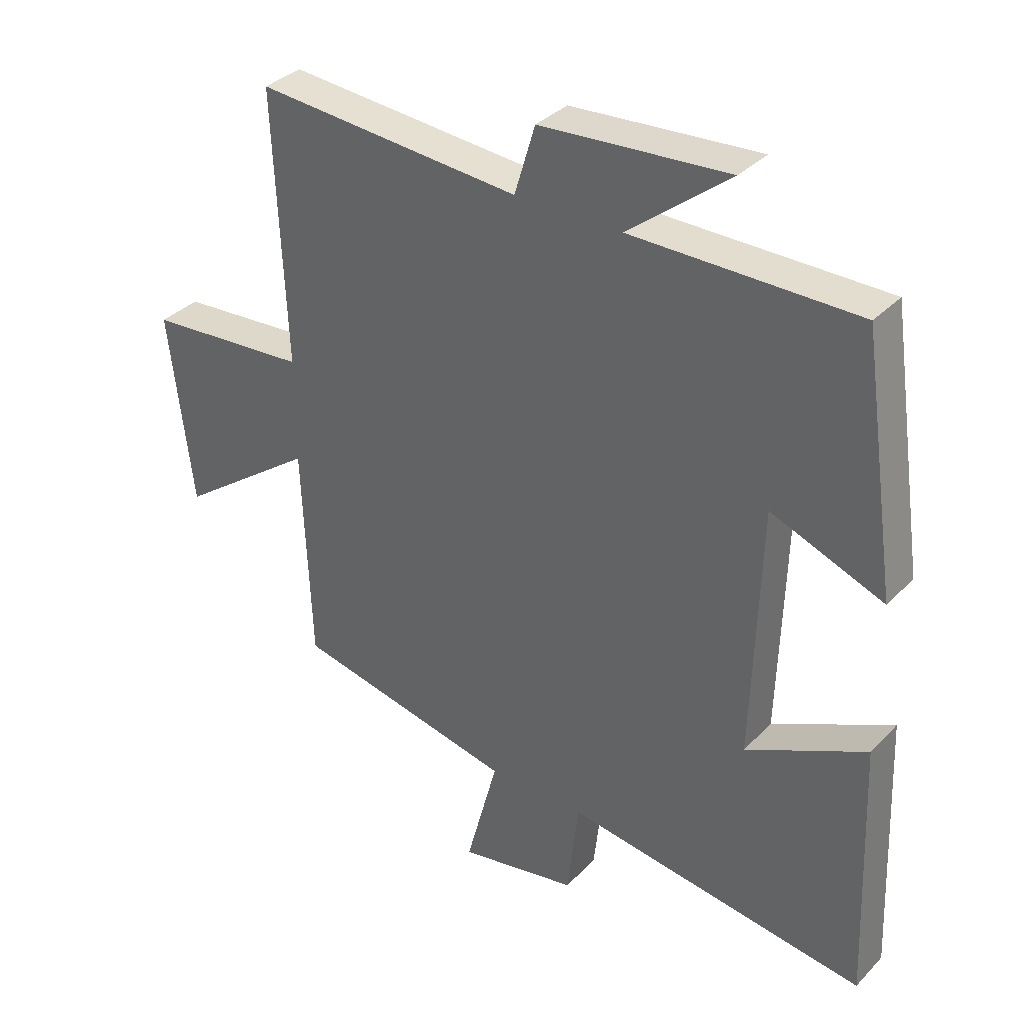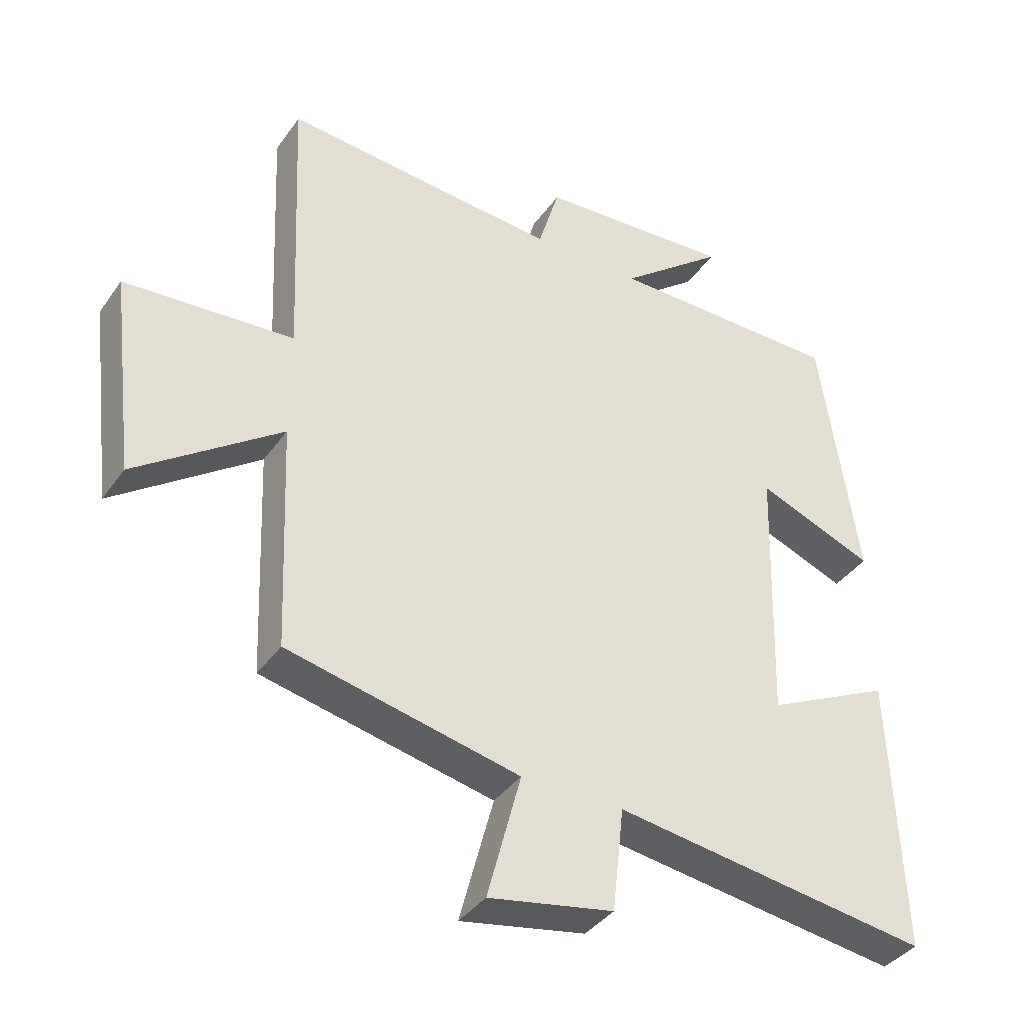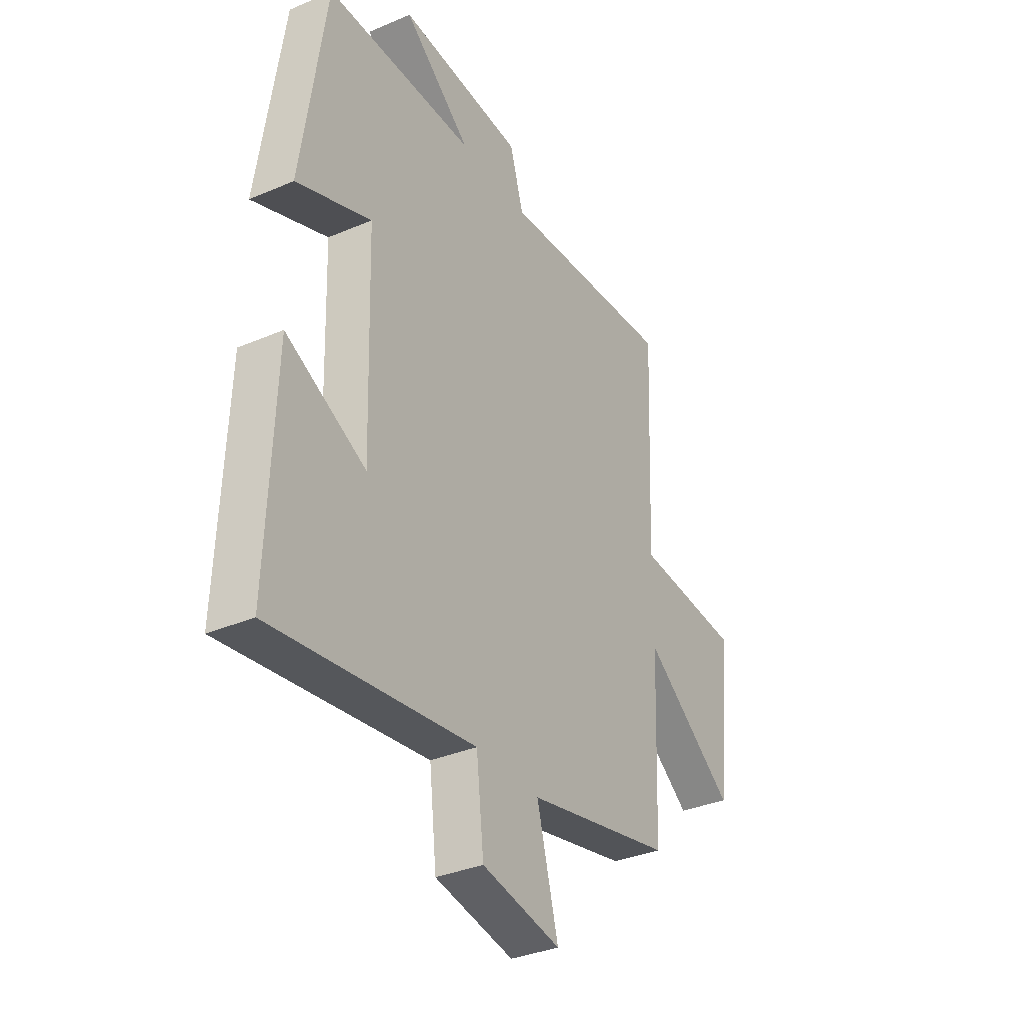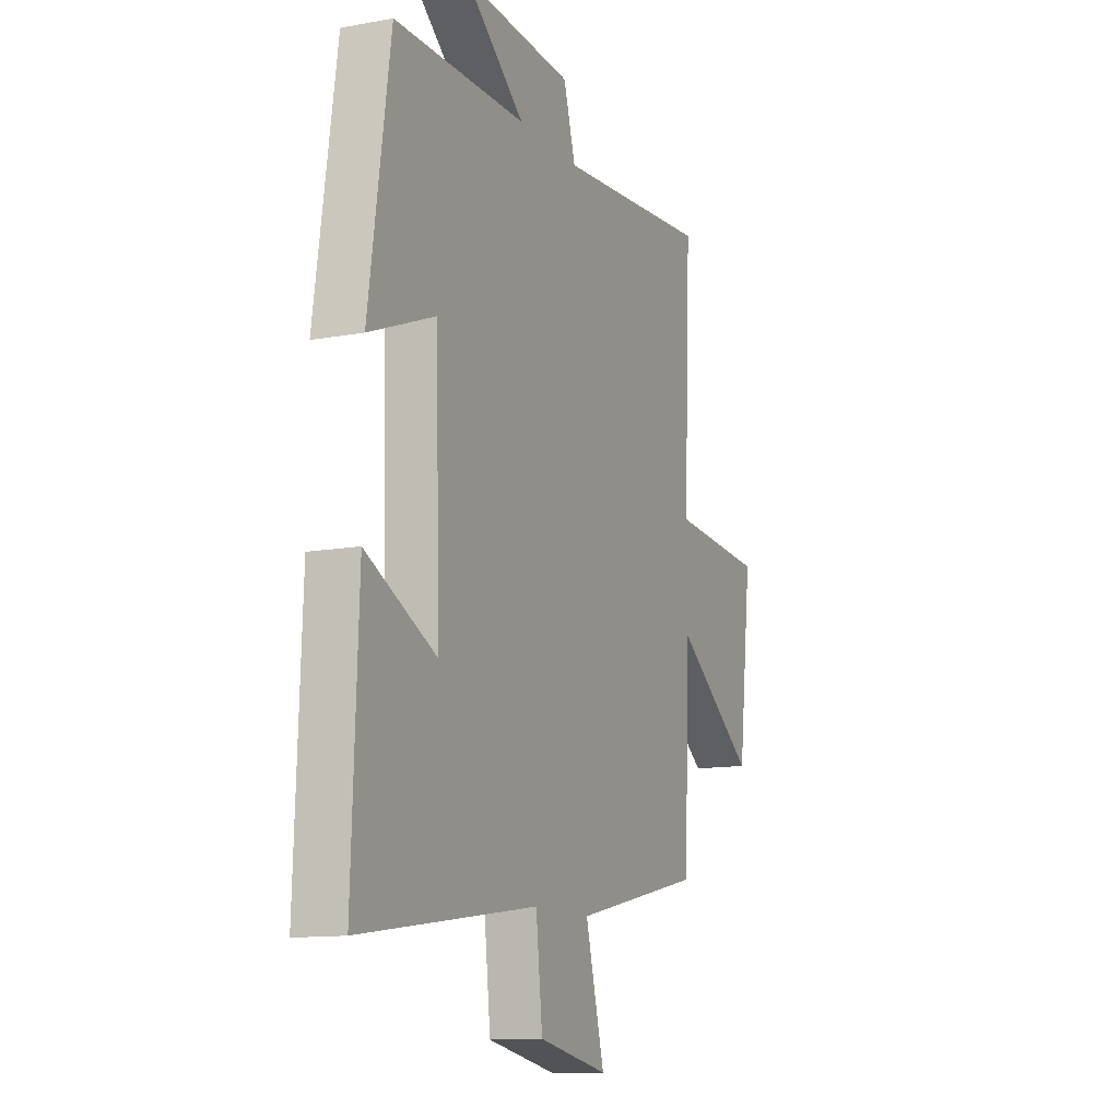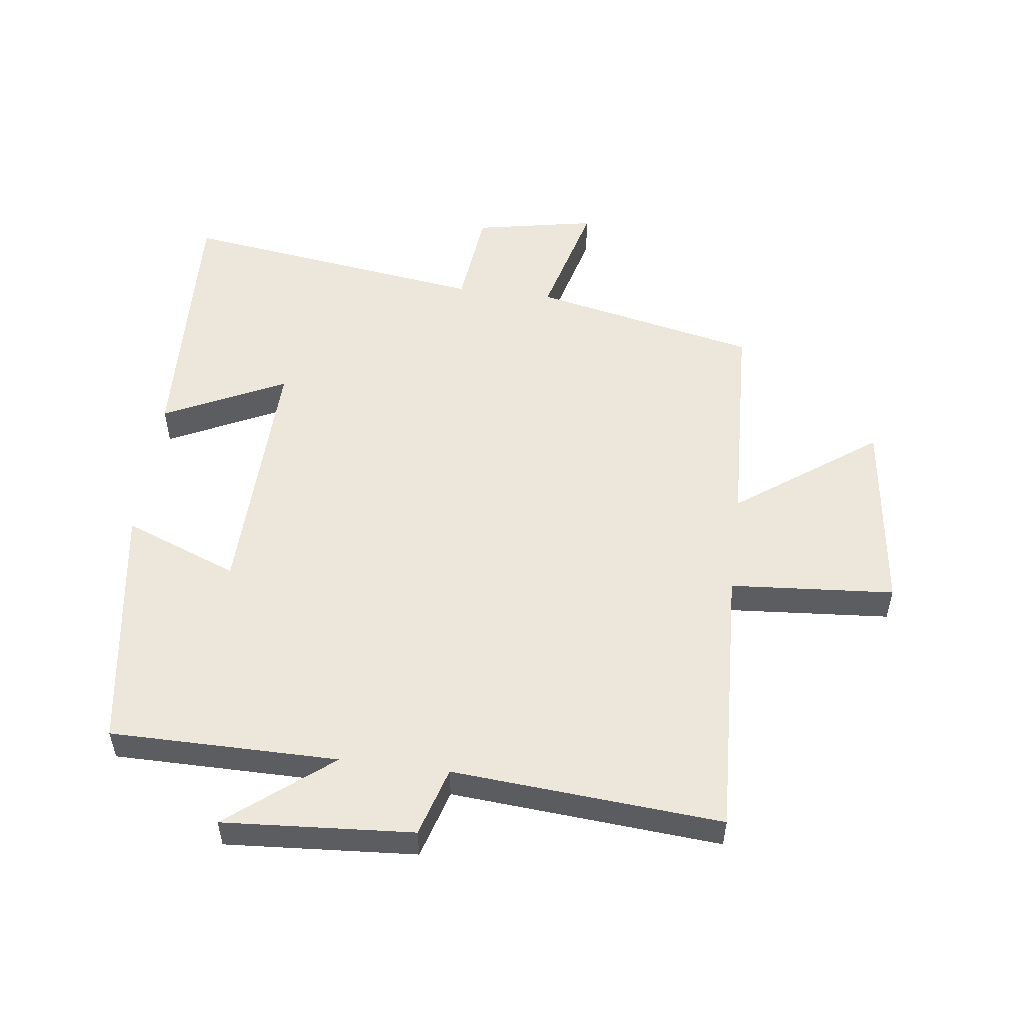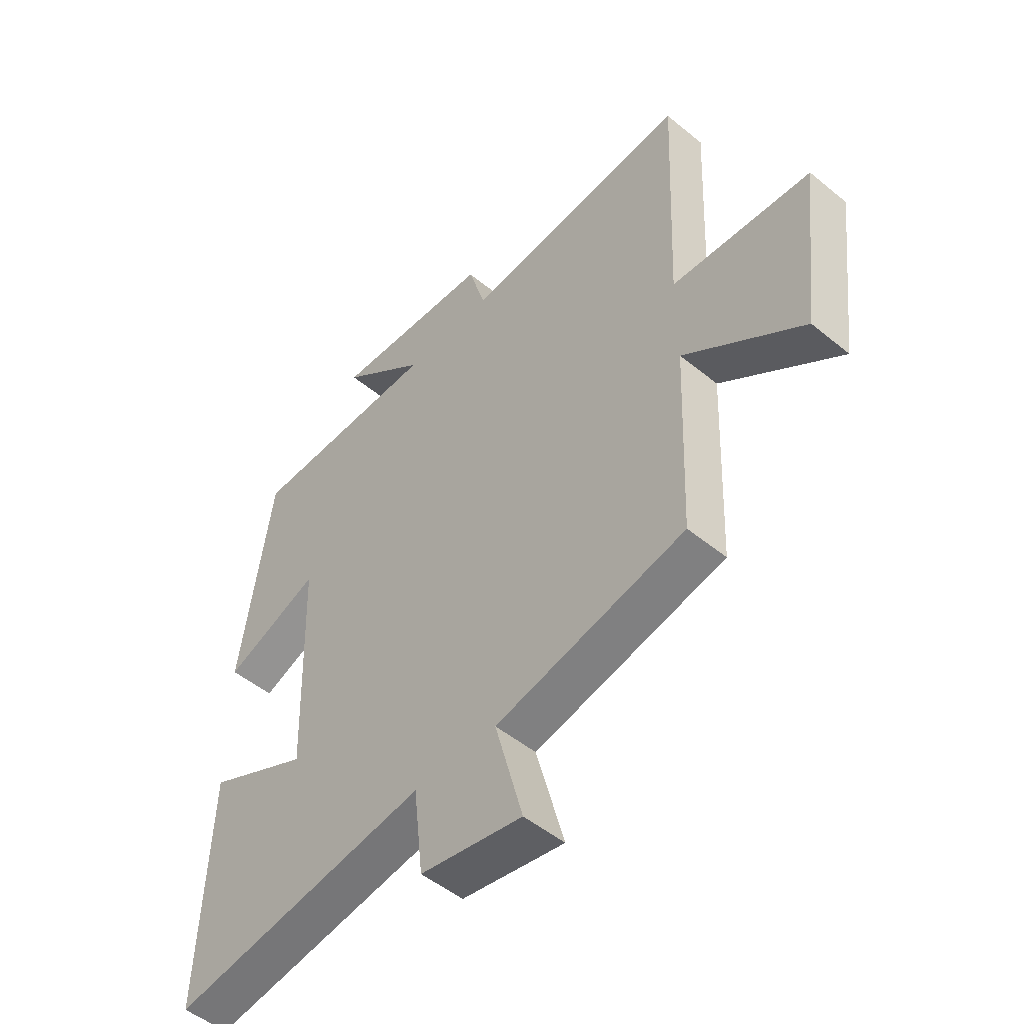
<metadata>
{"format":"obj","ext":"obj","renderer":"f3d","projection":"perspective","resolution":1024,"background":"white","views":[{"elev":34.6,"azim":-143.2,"up":"+Z"},{"elev":-38.2,"azim":148.8,"up":"+Z"},{"elev":-34.5,"azim":-60.1,"up":"+Z"},{"elev":-12.2,"azim":-66.4,"up":"+Z"},{"elev":53.0,"azim":7.1,"up":"+Y"},{"elev":-50.5,"azim":48.1,"up":"+Z"}]}
</metadata>
<code>
v 0.486 0.07 -0.422
v 0.129 0.07 -0.5
v 0.181 0.07 -0.695
v -0.011 0.07 -0.659
v -0.029 0.07 -0.5
v -0.517 0.07 -0.569
v -0.5 0.07 -0.144
v -0.307 0.07 -0.237
v -0.319 0.07 0.171
v -0.5 0.07 0.1
v -0.442 0.07 0.498
v -0.08 0.07 0.5
v -0.243 0.07 0.63
v 0.059 0.07 0.61
v 0.092 0.07 0.5
v 0.519 0.07 0.535
v 0.5 0.07 0.099
v 0.761 0.07 0.08
v 0.723 0.07 -0.232
v 0.5 0.07 -0.071
v 0.486 0 -0.422
v 0.129 0 -0.5
v 0.181 0 -0.695
v -0.011 0 -0.659
v -0.029 0 -0.5
v -0.517 0 -0.569
v -0.5 0 -0.144
v -0.307 0 -0.237
v -0.319 0 0.171
v -0.5 0 0.1
v -0.442 0 0.498
v -0.08 0 0.5
v -0.243 0 0.63
v 0.059 0 0.61
v 0.092 0 0.5
v 0.519 0 0.535
v 0.5 0 0.099
v 0.761 0 0.08
v 0.723 0 -0.232
v 0.5 0 -0.071
f 17 18 19 20
f 17 20 1 2
f 15 16 17 2
f 12 13 14 15
f 11 12 15
f 10 11 15
f 9 10 15
f 8 9 15 2
f 5 6 7 8
f 5 8 2 3
f 3 4 5
f 40 39 38 37
f 22 21 40 37
f 22 37 36 35
f 35 34 33 32
f 35 32 31
f 35 31 30
f 35 30 29
f 22 35 29 28
f 28 27 26 25
f 23 22 28 25
f 25 24 23
f 1 21 22 2
f 2 22 23 3
f 3 23 24 4
f 4 24 25 5
f 5 25 26 6
f 6 26 27 7
f 7 27 28 8
f 8 28 29 9
f 9 29 30 10
f 10 30 31 11
f 11 31 32 12
f 12 32 33 13
f 13 33 34 14
f 14 34 35 15
f 15 35 36 16
f 16 36 37 17
f 17 37 38 18
f 18 38 39 19
f 19 39 40 20
f 20 40 21 1

</code>
